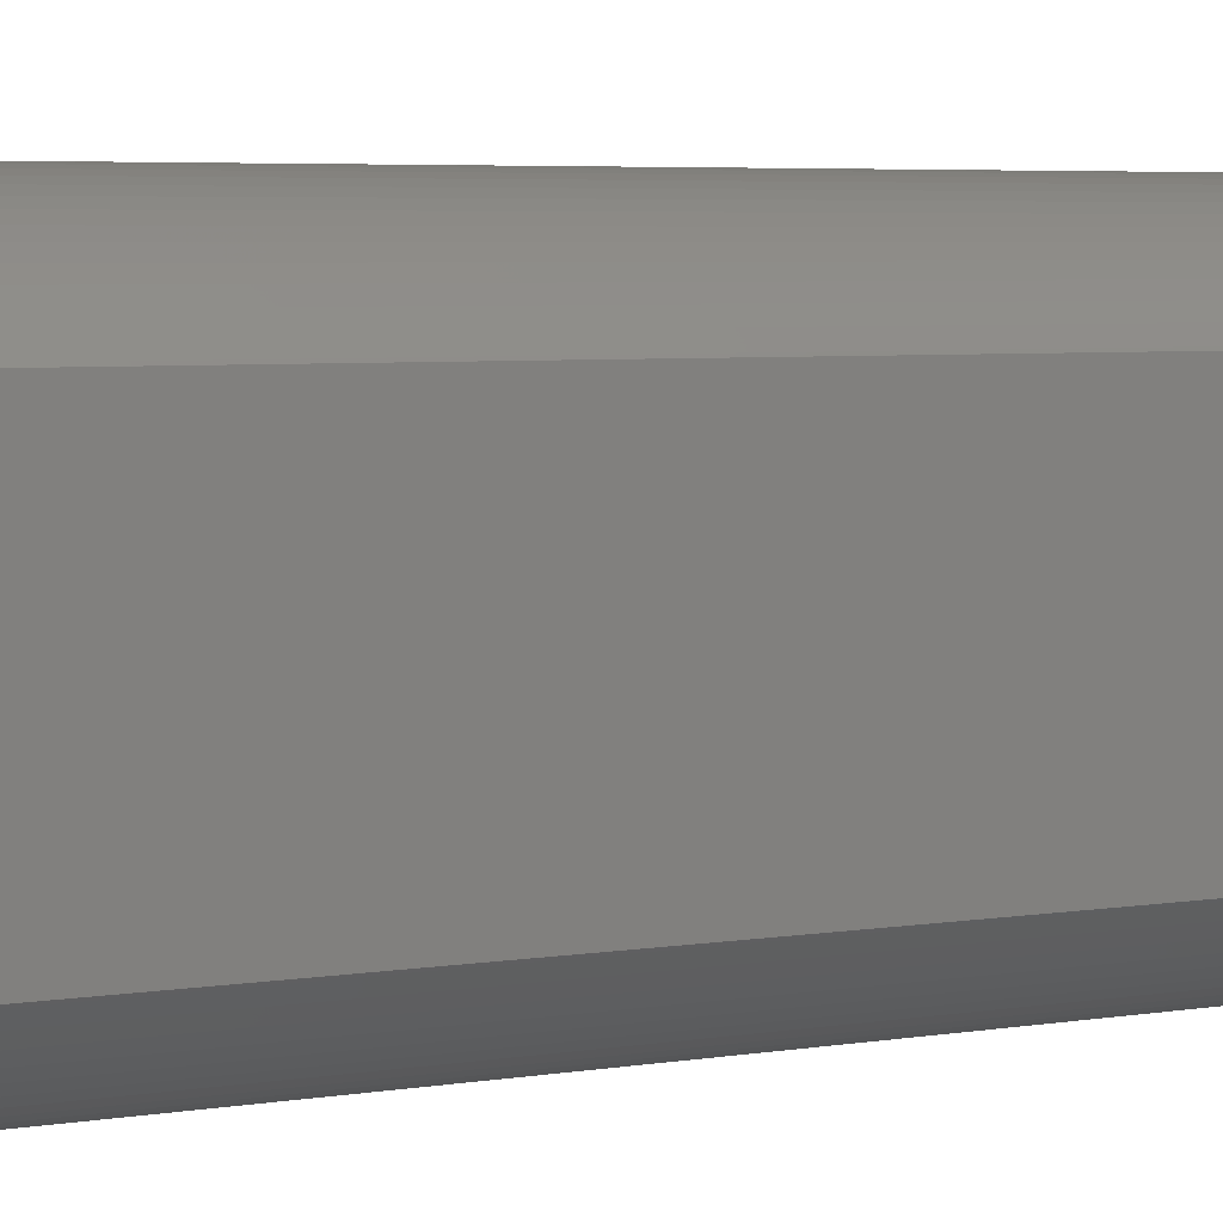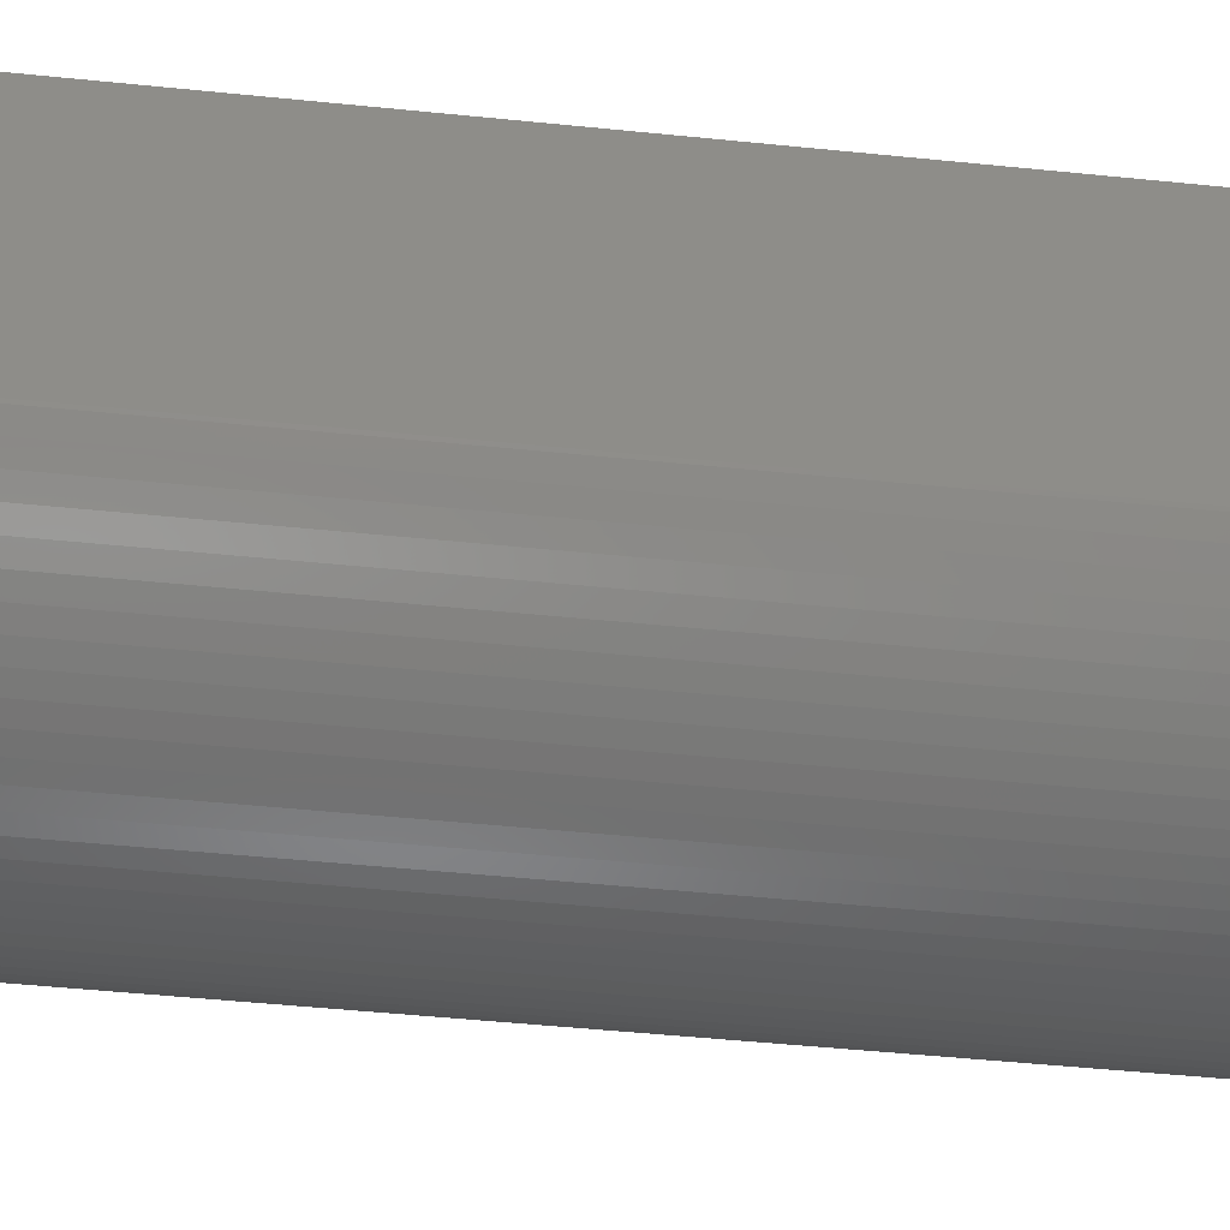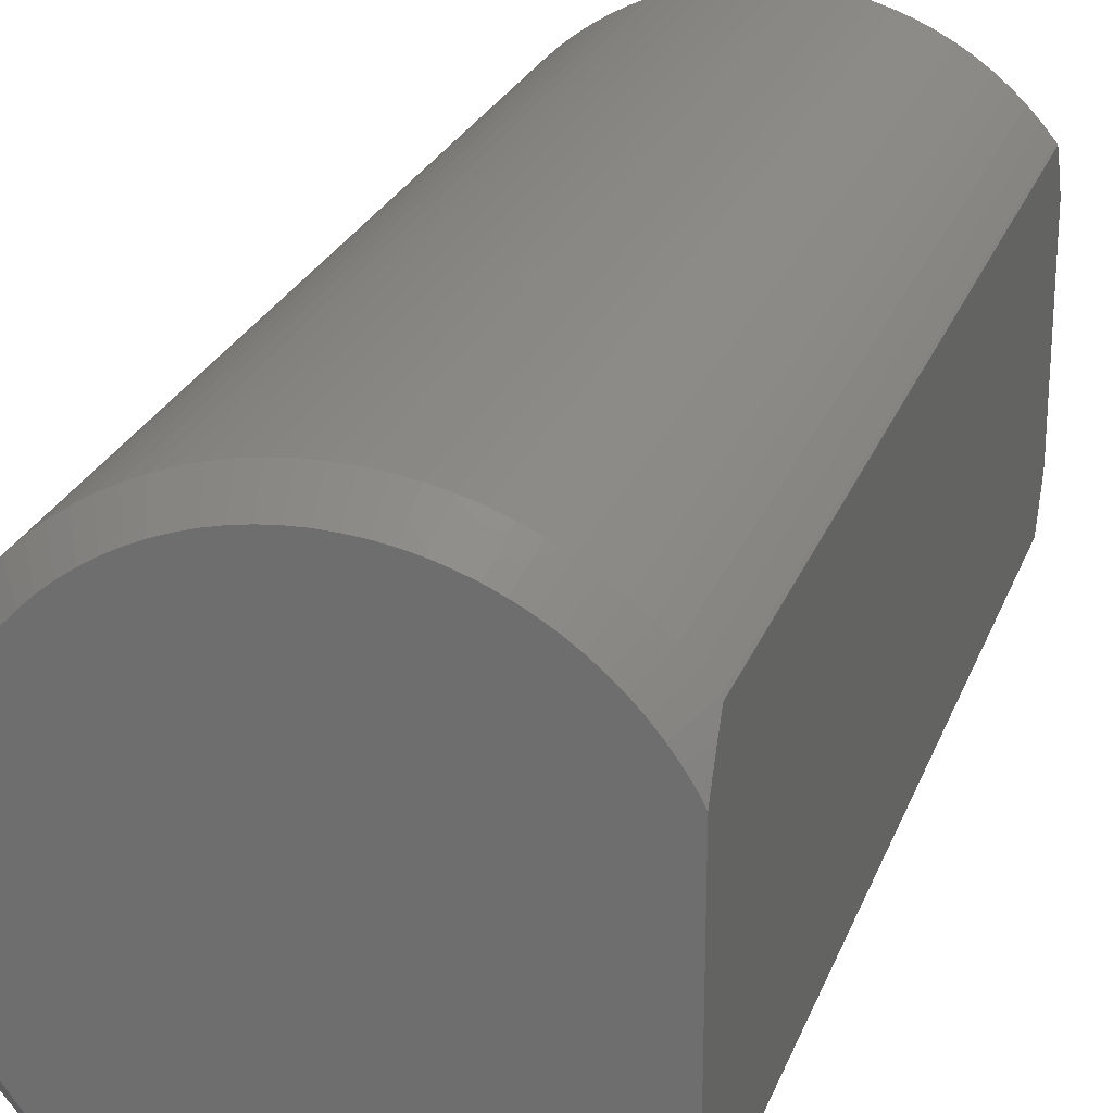
<metadata>
{"format":"stl","ext":"stl","renderer":"f3d","projection":"perspective","resolution":1024,"background":"white","views":[{"elev":5.3,"azim":63.9,"up":"+Y"},{"elev":-50.9,"azim":83.7,"up":"+Y"},{"elev":24.5,"azim":17.4,"up":"+Y"}]}
</metadata>
<code>
# stl→obj: 340 verts, 676 faces
v -5 0 0.5
v -4.989 0.327 18.5
v -4.989 0.327 0.5
v -5 0 18.5
v 0.327 4.989 0.5
v 0 5 18.5
v 0.327 4.989 18.5
v 0 5 0.5
v 3.759 3.297 18.5
v 3.536 3.536 0.5
v 3.536 3.536 18.5
v 3.759 3.297 0.5
v -3.297 3.759 0.5
v -3.536 3.536 18.5
v -3.297 3.759 18.5
v -3.536 3.536 0.5
v -1.607 4.735 0.5
v -1.913 4.619 18.5
v -1.607 4.735 18.5
v -1.913 4.619 0.5
v 3.967 3.044 18.5
v 3.967 3.044 0.5
v 2.5 4.33 0.5
v 2.211 4.484 18.5
v 2.5 4.33 18.5
v 2.211 4.484 0.5
v -4.33 2.5 0.5
v -4.157 2.778 18.5
v -4.157 2.778 0.5
v -4.33 2.5 18.5
v -3.967 3.044 18.5
v -3.967 3.044 0.5
v -3.044 3.967 0.5
v -3.044 3.967 18.5
v -0.6526 4.957 0.5
v -0.9755 4.904 18.5
v -0.6526 4.957 18.5
v -0.9755 4.904 0.5
v 0.9755 -4.904 0.5
v 1.294 -4.83 18.5
v 0.9755 -4.904 18.5
v 1.294 -4.83 0.5
v 3.044 -3.967 0.5
v 3.297 -3.759 18.5
v 3.044 -3.967 18.5
v 3.297 -3.759 0.5
v -1.913 -4.619 0.5
v -1.607 -4.735 18.5
v -1.913 -4.619 18.5
v -1.607 -4.735 0.5
v -3.967 -3.044 0.5
v -4.157 -2.778 18.5
v -4.157 -2.778 0.5
v -3.967 -3.044 18.5
v 1.294 4.83 0.5
v 0.9755 4.904 18.5
v 1.294 4.83 18.5
v 0.9755 4.904 0.5
v 1.913 4.619 0.5
v 1.607 4.735 18.5
v 1.913 4.619 18.5
v 1.607 4.735 0.5
v 0.6526 4.957 18.5
v 0.6526 4.957 0.5
v 3.044 3.967 0.5
v 2.778 4.157 18.5
v 3.044 3.967 18.5
v 2.778 4.157 0.5
v -4.904 0.9755 0.5
v -4.83 1.294 18.5
v -4.83 1.294 0.5
v -4.904 0.9755 18.5
v -4.735 1.607 0.5
v -4.619 1.913 18.5
v -4.619 1.913 0.5
v -4.735 1.607 18.5
v -4.957 0.6526 0.5
v -4.957 0.6526 18.5
v -2.5 4.33 0.5
v -2.778 4.157 18.5
v -2.5 4.33 18.5
v -2.778 4.157 0.5
v -0.327 4.989 0.5
v -0.327 4.989 18.5
v 2.778 -4.157 0.5
v 2.778 -4.157 18.5
v 2.5 -4.33 0.5
v 2.5 -4.33 18.5
v -3.044 -3.967 0.5
v -2.778 -4.157 18.5
v -3.044 -3.967 18.5
v -2.778 -4.157 0.5
v -2.5 -4.33 18.5
v -2.5 -4.33 0.5
v -0.9755 -4.904 0.5
v -0.6526 -4.957 18.5
v -0.9755 -4.904 18.5
v -0.6526 -4.957 0.5
v -4.484 -2.211 0.5
v -4.619 -1.913 18.5
v -4.619 -1.913 0.5
v -4.484 -2.211 18.5
v 3.897 -2.25 0
v 4 2.058 0
v 4 -2.058 0
v 3.897 2.25 0
v 3.742 -2.5 0
v 3.742 2.5 0
v 3.57 -2.739 0
v 3.57 2.739 0
v 3.383 -2.967 0
v 3.383 2.967 0
v 3.182 -3.182 0
v 3.182 3.182 0
v 2.967 -3.383 0
v 2.967 3.383 0
v 2.739 -3.57 0
v 2.739 3.57 0
v 2.5 -3.742 0
v 2.5 3.742 0
v 2.25 -3.897 0
v 2.25 3.897 0
v 1.99 -4.036 0
v 1.99 4.036 0
v 1.722 -4.157 0
v 1.722 4.157 0
v 1.446 -4.261 0
v 1.446 4.261 0
v 1.165 -4.347 0
v 1.165 4.347 0
v 0.8779 -4.414 0
v 0.8779 4.414 0
v 0.5874 -4.462 0
v 0.5874 4.462 0
v 0.2943 -4.49 0
v 0.2943 4.49 0
v 0 -4.5 0
v 0 4.5 0
v -0.2943 -4.49 0
v -0.2943 4.49 0
v -0.5874 -4.462 0
v -0.5874 4.462 0
v -0.8779 -4.414 0
v -0.8779 4.414 0
v -1.165 -4.347 0
v -1.165 4.347 0
v -1.446 -4.261 0
v -1.446 4.261 0
v -1.722 -4.157 0
v -1.722 4.157 0
v -1.99 -4.036 0
v -1.99 4.036 0
v -2.25 -3.897 0
v -2.25 3.897 0
v -2.5 -3.742 0
v -2.5 3.742 0
v -2.739 -3.57 0
v -2.739 3.57 0
v -2.967 -3.383 0
v -2.967 3.383 0
v -3.182 -3.182 0
v -3.182 3.182 0
v -3.383 -2.967 0
v -3.383 2.967 0
v -3.57 -2.739 0
v -3.57 2.739 0
v -3.742 -2.5 0
v -3.742 2.5 0
v -3.897 -2.25 0
v -3.897 2.25 0
v -4.036 -1.99 0
v -4.036 1.99 0
v -4.157 -1.722 0
v -4.157 1.722 0
v -4.261 -1.446 0
v -4.261 1.446 0
v -4.347 -1.165 0
v -4.347 1.165 0
v -4.414 -0.8779 0
v -4.414 0.8779 0
v -4.462 -0.5874 0
v -4.462 0.5874 0
v -4.49 -0.2943 0
v -4.49 0.2943 0
v -4.5 0 0
v 4 2.997 18.5
v 4 2.997 0.5
v 3.297 3.759 0.5
v 3.297 3.759 18.5
v -3.759 3.297 0.5
v -3.759 3.297 18.5
v -4.484 2.211 18.5
v -4.484 2.211 0.5
v 3.897 2.25 19
v 4 -2.058 19
v 4 2.058 19
v 3.897 -2.25 19
v 3.742 2.5 19
v 3.742 -2.5 19
v 3.57 2.739 19
v 3.57 -2.739 19
v 3.383 2.967 19
v 3.383 -2.967 19
v 3.182 3.182 19
v 3.182 -3.182 19
v 2.967 3.383 19
v 2.967 -3.383 19
v 2.739 3.57 19
v 2.739 -3.57 19
v 2.5 3.742 19
v 2.5 -3.742 19
v 2.25 3.897 19
v 2.25 -3.897 19
v 1.99 4.036 19
v 1.99 -4.036 19
v 1.722 4.157 19
v 1.722 -4.157 19
v 1.446 4.261 19
v 1.446 -4.261 19
v 1.165 4.347 19
v 1.165 -4.347 19
v 0.8779 4.414 19
v 0.8779 -4.414 19
v 0.5874 4.462 19
v 0.5874 -4.462 19
v 0.2943 4.49 19
v 0.2943 -4.49 19
v 0 4.5 19
v 0 -4.5 19
v -0.2943 4.49 19
v -0.2943 -4.49 19
v -0.5874 4.462 19
v -0.5874 -4.462 19
v -0.8779 4.414 19
v -0.8779 -4.414 19
v -1.165 4.347 19
v -1.165 -4.347 19
v -1.446 4.261 19
v -1.446 -4.261 19
v -1.722 4.157 19
v -1.722 -4.157 19
v -1.99 4.036 19
v -1.99 -4.036 19
v -2.25 3.897 19
v -2.25 -3.897 19
v -2.5 3.742 19
v -2.5 -3.742 19
v -2.739 3.57 19
v -2.739 -3.57 19
v -2.967 3.383 19
v -2.967 -3.383 19
v -3.182 3.182 19
v -3.182 -3.182 19
v -3.383 2.967 19
v -3.383 -2.967 19
v -3.57 2.739 19
v -3.57 -2.739 19
v -3.742 2.5 19
v -3.742 -2.5 19
v -3.897 2.25 19
v -3.897 -2.25 19
v -4.036 1.99 19
v -4.036 -1.99 19
v -4.157 1.722 19
v -4.157 -1.722 19
v -4.261 1.446 19
v -4.261 -1.446 19
v -4.347 1.165 19
v -4.347 -1.165 19
v -4.414 0.8779 19
v -4.414 -0.8779 19
v -4.462 0.5874 19
v -4.462 -0.5874 19
v -4.49 0.2943 19
v -4.49 -0.2943 19
v -4.5 0 19
v -2.211 4.484 18.5
v -2.211 4.484 0.5
v -1.294 4.83 18.5
v -1.294 4.83 0.5
v 0 -5 0.5
v 0.327 -4.989 18.5
v 0 -5 18.5
v 0.327 -4.989 0.5
v 0.6526 -4.957 0.5
v 0.6526 -4.957 18.5
v 1.607 -4.735 0.5
v 1.913 -4.619 18.5
v 1.607 -4.735 18.5
v 1.913 -4.619 0.5
v 2.211 -4.484 18.5
v 2.211 -4.484 0.5
v 3.536 -3.536 18.5
v 3.759 -3.297 0.5
v 3.759 -3.297 18.5
v 3.536 -3.536 0.5
v 3.967 -3.044 18.5
v 4 -2.997 0.5
v 4 -2.997 18.5
v 3.967 -3.044 0.5
v -3.536 -3.536 0.5
v -3.297 -3.759 18.5
v -3.536 -3.536 18.5
v -3.297 -3.759 0.5
v -2.211 -4.484 0.5
v -2.211 -4.484 18.5
v -1.294 -4.83 0.5
v -1.294 -4.83 18.5
v -0.327 -4.989 18.5
v -0.327 -4.989 0.5
v -3.759 -3.297 0.5
v -3.759 -3.297 18.5
v -4.33 -2.5 18.5
v -4.33 -2.5 0.5
v -4.83 -1.294 0.5
v -4.904 -0.9755 18.5
v -4.904 -0.9755 0.5
v -4.83 -1.294 18.5
v -4.735 -1.607 18.5
v -4.735 -1.607 0.5
v -4.957 -0.6526 18.5
v -4.957 -0.6526 0.5
v -4.989 -0.327 0.5
v -4.989 -0.327 18.5
v 4 2.768 18.63
v 4 2.5 18.78
v 4 2.673 18.69
v 4 -2.673 18.69
v 4 2.243 18.91
v 4 2.309 18.88
v 4 -2.768 0.366
v 4 -2.459 18.8
v 4 2.673 0.3108
v 4 -2.243 0.0876
v 4 -2.309 18.88
v 4 -2.5 0.2195
v 4 -2.309 0.1188
v 4 2.459 0.1977
v 4 2.309 0.1188
v 4 -2.673 0.3108
f 1 2 3
f 2 1 4
f 5 6 7
f 6 5 8
f 9 10 11
f 10 9 12
f 13 14 15
f 14 13 16
f 17 18 19
f 18 17 20
f 21 12 9
f 12 21 22
f 23 24 25
f 24 23 26
f 27 28 29
f 28 27 30
f 29 31 32
f 31 29 28
f 33 15 34
f 15 33 13
f 35 36 37
f 36 35 38
f 39 40 41
f 40 39 42
f 43 44 45
f 44 43 46
f 47 48 49
f 48 47 50
f 51 52 53
f 52 51 54
f 55 56 57
f 56 55 58
f 59 60 61
f 60 59 62
f 58 63 56
f 63 58 64
f 65 66 67
f 66 65 68
f 69 70 71
f 70 69 72
f 73 74 75
f 74 73 76
f 77 72 69
f 72 77 78
f 79 80 81
f 80 79 82
f 83 37 84
f 37 83 35
f 85 45 86
f 45 85 43
f 87 86 88
f 86 87 85
f 89 90 91
f 90 89 92
f 92 93 90
f 93 92 94
f 95 96 97
f 96 95 98
f 99 100 101
f 100 99 102
f 103 104 105
f 103 106 104
f 107 106 103
f 107 108 106
f 109 108 107
f 109 110 108
f 111 110 109
f 111 112 110
f 113 112 111
f 113 114 112
f 115 114 113
f 115 116 114
f 117 116 115
f 117 118 116
f 119 118 117
f 119 120 118
f 121 120 119
f 121 122 120
f 123 122 121
f 123 124 122
f 125 124 123
f 125 126 124
f 127 126 125
f 127 128 126
f 129 128 127
f 129 130 128
f 131 130 129
f 131 132 130
f 133 132 131
f 133 134 132
f 135 134 133
f 135 136 134
f 137 136 135
f 137 138 136
f 139 138 137
f 139 140 138
f 141 140 139
f 141 142 140
f 143 142 141
f 143 144 142
f 145 144 143
f 145 146 144
f 147 146 145
f 147 148 146
f 149 148 147
f 149 150 148
f 151 150 149
f 151 152 150
f 153 152 151
f 153 154 152
f 155 154 153
f 155 156 154
f 157 156 155
f 157 158 156
f 159 158 157
f 159 160 158
f 161 160 159
f 161 162 160
f 163 162 161
f 163 164 162
f 165 164 163
f 165 166 164
f 167 166 165
f 167 168 166
f 169 168 167
f 169 170 168
f 171 170 169
f 171 172 170
f 173 172 171
f 173 174 172
f 175 174 173
f 175 176 174
f 177 176 175
f 177 178 176
f 179 178 177
f 179 180 178
f 181 180 179
f 181 182 180
f 183 182 181
f 183 184 182
f 184 183 185
f 186 22 21
f 22 186 187
f 62 57 60
f 57 62 55
f 64 7 63
f 7 64 5
f 26 61 24
f 61 26 59
f 68 25 66
f 25 68 23
f 188 67 189
f 67 188 65
f 10 189 11
f 189 10 188
f 190 14 16
f 14 190 191
f 32 191 190
f 191 32 31
f 75 192 193
f 192 75 74
f 193 30 27
f 30 193 192
f 71 76 73
f 76 71 70
f 3 78 77
f 78 3 2
f 194 195 196
f 194 197 195
f 198 197 194
f 198 199 197
f 200 199 198
f 200 201 199
f 202 201 200
f 202 203 201
f 204 203 202
f 204 205 203
f 206 205 204
f 206 207 205
f 208 207 206
f 208 209 207
f 210 209 208
f 210 211 209
f 212 211 210
f 212 213 211
f 214 213 212
f 214 215 213
f 216 215 214
f 216 217 215
f 218 217 216
f 218 219 217
f 220 219 218
f 220 221 219
f 222 221 220
f 222 223 221
f 224 223 222
f 224 225 223
f 226 225 224
f 226 227 225
f 228 227 226
f 228 229 227
f 230 229 228
f 230 231 229
f 232 231 230
f 232 233 231
f 234 233 232
f 234 235 233
f 236 235 234
f 236 237 235
f 238 237 236
f 238 239 237
f 240 239 238
f 240 241 239
f 242 241 240
f 242 243 241
f 244 243 242
f 244 245 243
f 246 245 244
f 246 247 245
f 248 247 246
f 248 249 247
f 250 249 248
f 250 251 249
f 252 251 250
f 252 253 251
f 254 253 252
f 254 255 253
f 256 255 254
f 256 257 255
f 258 257 256
f 258 259 257
f 260 259 258
f 260 261 259
f 262 261 260
f 262 263 261
f 264 263 262
f 264 265 263
f 266 265 264
f 266 267 265
f 268 267 266
f 268 269 267
f 270 269 268
f 270 271 269
f 272 271 270
f 272 273 271
f 274 273 272
f 274 275 273
f 275 274 276
f 20 277 18
f 277 20 278
f 82 34 80
f 34 82 33
f 278 81 277
f 81 278 79
f 38 279 36
f 279 38 280
f 280 19 279
f 19 280 17
f 8 84 6
f 84 8 83
f 281 282 283
f 282 281 284
f 285 41 286
f 41 285 39
f 287 288 289
f 288 287 290
f 290 291 288
f 291 290 292
f 293 294 295
f 294 293 296
f 297 298 299
f 298 297 300
f 301 302 303
f 302 301 304
f 305 49 306
f 49 305 47
f 94 306 93
f 306 94 305
f 307 97 308
f 97 307 95
f 50 308 48
f 308 50 307
f 98 309 96
f 309 98 310
f 311 54 51
f 54 311 312
f 53 313 314
f 313 53 52
f 315 316 317
f 316 315 318
f 101 319 320
f 319 101 100
f 317 321 322
f 321 317 316
f 323 4 1
f 4 323 324
f 284 286 282
f 286 284 285
f 42 289 40
f 289 42 287
f 46 293 44
f 293 46 296
f 292 88 291
f 88 292 87
f 304 91 302
f 91 304 89
f 310 283 309
f 283 310 281
f 301 312 311
f 312 301 303
f 314 102 99
f 102 314 313
f 320 318 315
f 318 320 319
f 322 324 323
f 324 322 321
f 295 300 297
f 300 295 294
f 299 186 325
f 326 325 327
f 186 299 187
f 328 325 326
f 298 187 299
f 329 326 330
f 331 187 298
f 326 329 332
f 332 329 196
f 187 331 333
f 332 196 195
f 326 332 328
f 104 334 105
f 332 195 335
f 325 328 299
f 104 336 334
f 334 336 337
f 333 331 338
f 339 336 104
f 336 331 340
f 336 338 331
f 338 336 339
f 185 1 184
f 184 1 3
f 184 3 182
f 182 3 77
f 182 77 180
f 180 77 69
f 180 69 178
f 178 69 71
f 178 71 176
f 176 71 73
f 176 73 174
f 174 73 75
f 174 75 172
f 172 75 193
f 172 193 170
f 170 193 27
f 170 27 168
f 168 27 29
f 168 29 166
f 166 29 32
f 166 32 164
f 164 32 190
f 164 190 162
f 162 190 16
f 162 16 160
f 160 16 13
f 160 13 158
f 158 13 33
f 158 33 156
f 156 33 82
f 156 82 154
f 154 82 79
f 154 79 152
f 152 79 278
f 152 278 150
f 150 278 20
f 150 20 148
f 148 20 17
f 148 17 146
f 146 17 280
f 146 280 144
f 144 280 38
f 144 38 142
f 142 38 35
f 142 35 140
f 140 35 83
f 140 83 138
f 138 83 8
f 136 138 8
f 136 8 5
f 134 136 5
f 134 5 64
f 132 134 64
f 132 64 58
f 130 132 58
f 130 58 55
f 128 130 55
f 128 55 62
f 126 128 62
f 126 62 59
f 124 126 59
f 124 59 26
f 122 124 26
f 122 26 23
f 120 122 23
f 120 23 68
f 118 120 68
f 65 118 68
f 116 118 65
f 188 116 65
f 114 116 188
f 10 114 188
f 112 114 10
f 12 112 10
f 110 112 12
f 22 110 12
f 108 110 22
f 333 22 187
f 22 333 108
f 108 338 106
f 338 108 333
f 339 106 338
f 104 106 339
f 334 103 105
f 337 103 334
f 336 103 337
f 103 336 107
f 340 107 336
f 109 340 331
f 340 109 107
f 300 331 298
f 331 300 109
f 300 111 109
f 294 111 300
f 294 113 111
f 296 113 294
f 296 115 113
f 46 115 296
f 46 117 115
f 43 117 46
f 43 119 117
f 85 119 43
f 85 121 119
f 87 121 85
f 87 123 121
f 292 123 87
f 292 125 123
f 290 125 292
f 290 127 125
f 287 127 290
f 287 129 127
f 42 129 287
f 42 131 129
f 39 131 42
f 39 133 131
f 285 133 39
f 285 135 133
f 284 135 285
f 284 137 135
f 284 281 137
f 281 139 137
f 281 310 139
f 310 141 139
f 310 98 141
f 98 143 141
f 98 95 143
f 95 145 143
f 95 307 145
f 307 147 145
f 307 50 147
f 50 149 147
f 50 47 149
f 47 151 149
f 47 305 151
f 305 153 151
f 305 94 153
f 94 155 153
f 94 92 155
f 155 92 157
f 92 89 157
f 157 89 159
f 89 304 159
f 159 304 161
f 304 301 161
f 161 301 163
f 301 311 163
f 163 311 165
f 311 51 165
f 165 51 167
f 51 53 167
f 167 53 169
f 53 314 169
f 169 314 171
f 314 99 171
f 171 99 173
f 99 101 173
f 173 101 175
f 101 320 175
f 175 320 177
f 320 315 177
f 177 315 179
f 315 317 179
f 179 317 181
f 317 322 181
f 181 322 183
f 322 323 183
f 183 323 185
f 323 1 185
f 2 4 276
f 274 2 276
f 78 2 274
f 272 78 274
f 72 78 272
f 270 72 272
f 70 72 270
f 268 70 270
f 76 70 268
f 266 76 268
f 74 76 266
f 264 74 266
f 192 74 264
f 262 192 264
f 30 192 262
f 260 30 262
f 28 30 260
f 258 28 260
f 31 28 258
f 256 31 258
f 191 31 256
f 254 191 256
f 14 191 254
f 252 14 254
f 15 14 252
f 250 15 252
f 34 15 250
f 248 34 250
f 80 34 248
f 246 80 248
f 81 80 246
f 81 246 244
f 277 81 244
f 277 244 242
f 18 277 242
f 18 242 240
f 19 18 240
f 19 240 238
f 279 19 238
f 279 238 236
f 36 279 236
f 36 236 234
f 37 36 234
f 37 234 232
f 84 37 232
f 84 232 230
f 6 84 230
f 6 230 228
f 6 228 7
f 7 228 226
f 7 226 63
f 63 226 224
f 63 224 56
f 56 224 222
f 56 222 57
f 57 222 220
f 57 220 60
f 60 220 218
f 60 218 61
f 61 218 216
f 61 216 24
f 24 216 214
f 24 214 25
f 25 214 212
f 25 212 66
f 66 212 210
f 66 210 67
f 67 210 208
f 67 208 189
f 189 208 206
f 189 206 11
f 11 206 204
f 11 204 9
f 9 204 202
f 9 202 21
f 21 202 200
f 21 325 186
f 325 21 200
f 200 327 325
f 327 200 198
f 327 198 326
f 326 194 330
f 194 326 198
f 330 194 329
f 329 194 196
f 195 197 335
f 335 197 332
f 199 332 197
f 332 199 328
f 328 297 299
f 297 328 199
f 199 201 297
f 297 201 295
f 201 203 295
f 295 203 293
f 203 205 293
f 293 205 44
f 205 207 44
f 44 207 45
f 207 209 45
f 45 209 86
f 209 211 86
f 211 88 86
f 211 213 88
f 213 291 88
f 213 215 291
f 215 288 291
f 215 217 288
f 217 289 288
f 217 219 289
f 219 40 289
f 219 221 40
f 221 41 40
f 221 223 41
f 223 286 41
f 223 225 286
f 225 282 286
f 225 227 282
f 227 283 282
f 229 283 227
f 229 309 283
f 231 309 229
f 231 96 309
f 233 96 231
f 233 97 96
f 235 97 233
f 235 308 97
f 237 308 235
f 237 48 308
f 239 48 237
f 239 49 48
f 241 49 239
f 241 306 49
f 243 306 241
f 243 93 306
f 245 93 243
f 245 90 93
f 247 90 245
f 247 91 90
f 249 91 247
f 249 302 91
f 251 302 249
f 251 303 302
f 253 303 251
f 253 312 303
f 255 312 253
f 255 54 312
f 257 54 255
f 257 52 54
f 259 52 257
f 259 313 52
f 261 313 259
f 261 102 313
f 263 102 261
f 263 100 102
f 265 100 263
f 265 319 100
f 267 319 265
f 267 318 319
f 269 318 267
f 269 316 318
f 271 316 269
f 271 321 316
f 273 321 271
f 273 324 321
f 275 324 273
f 275 4 324
f 276 4 275

</code>
